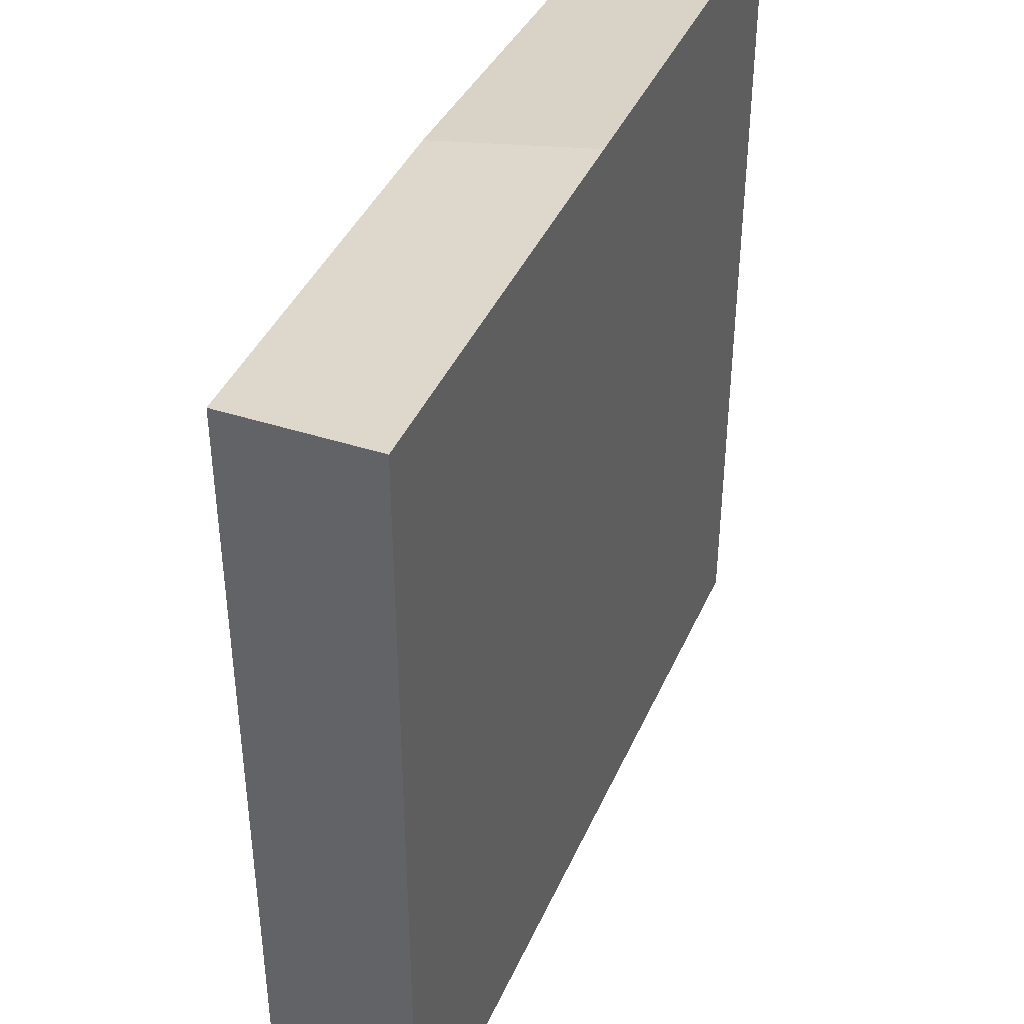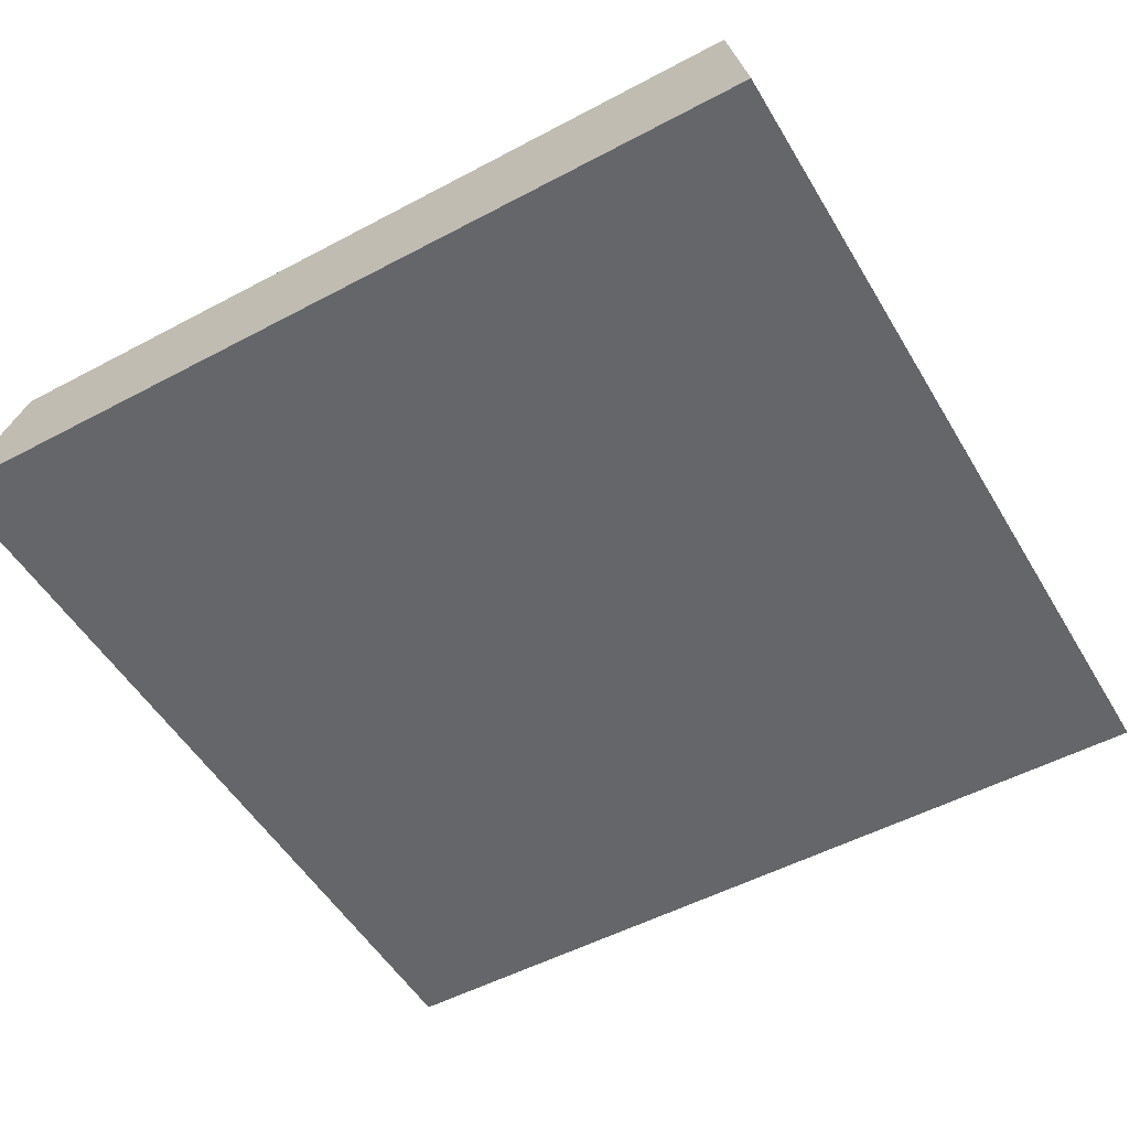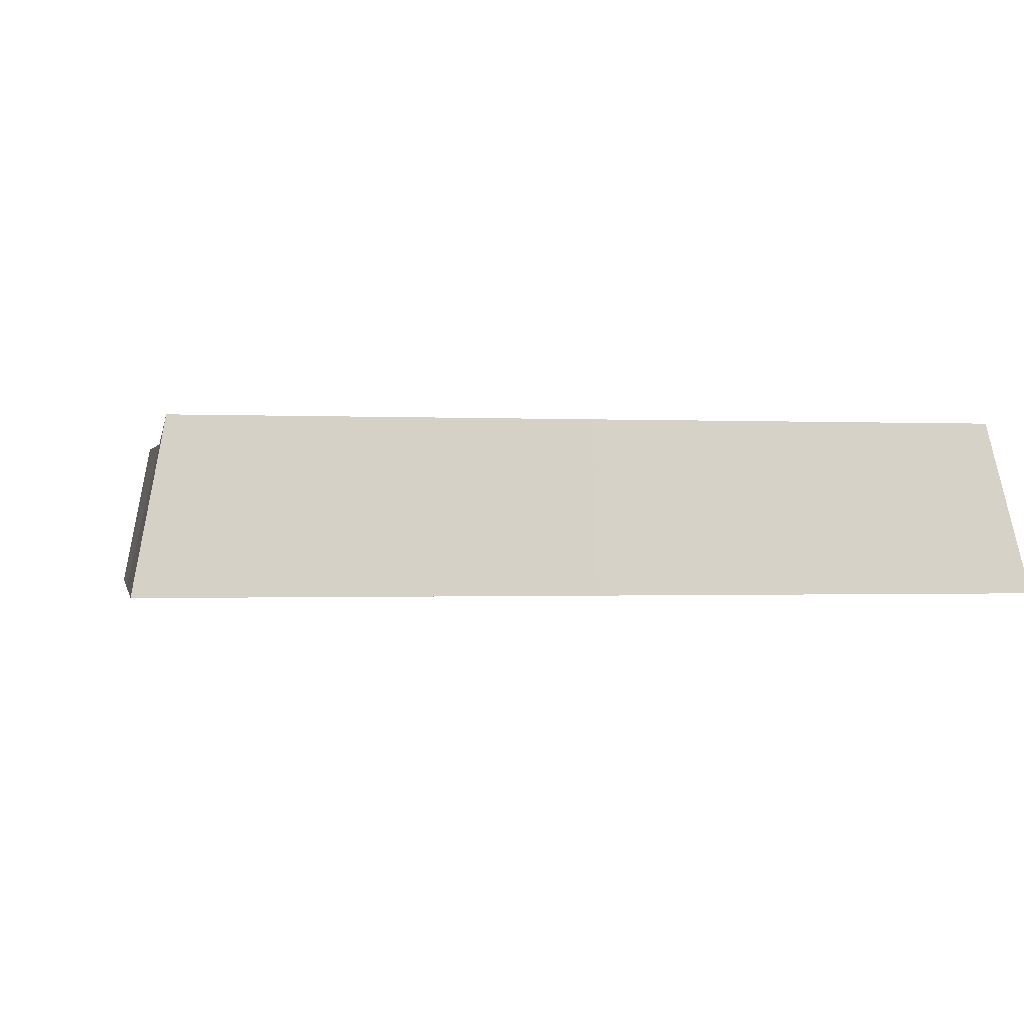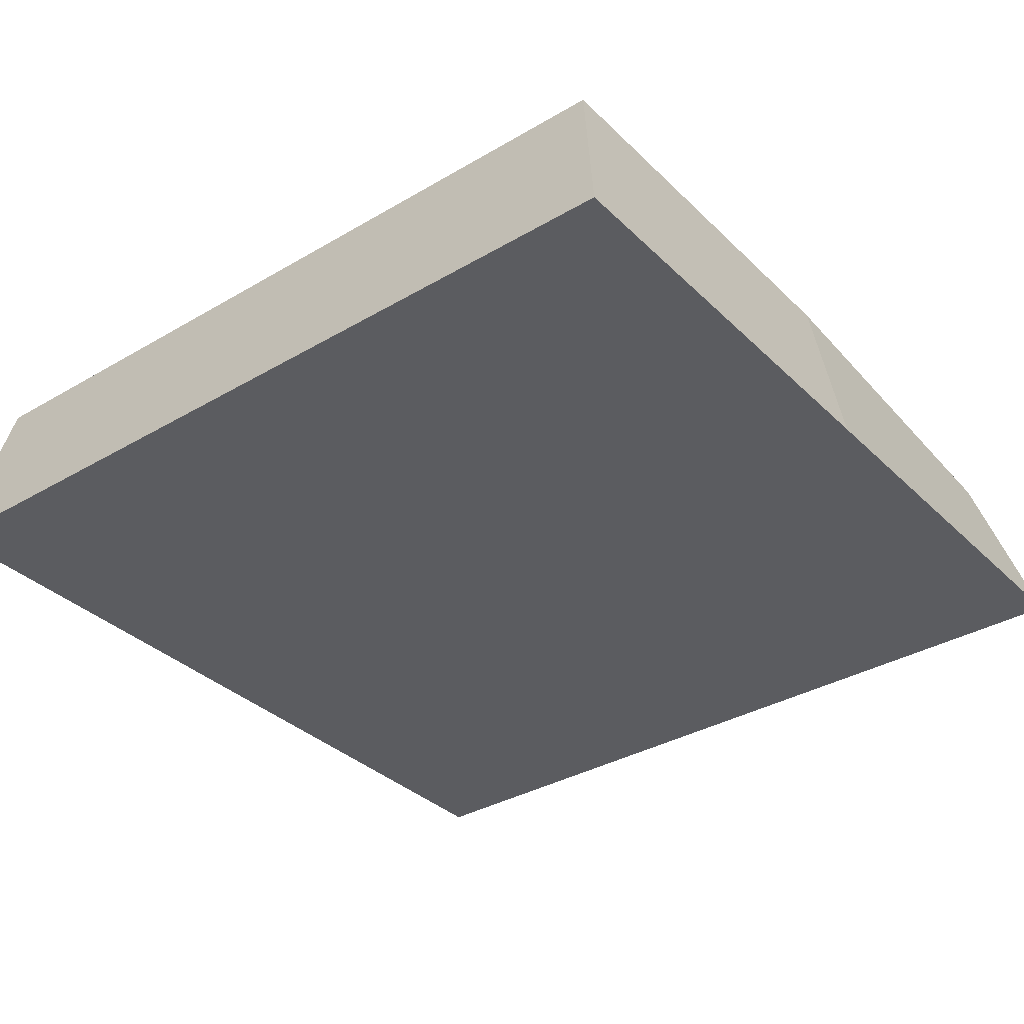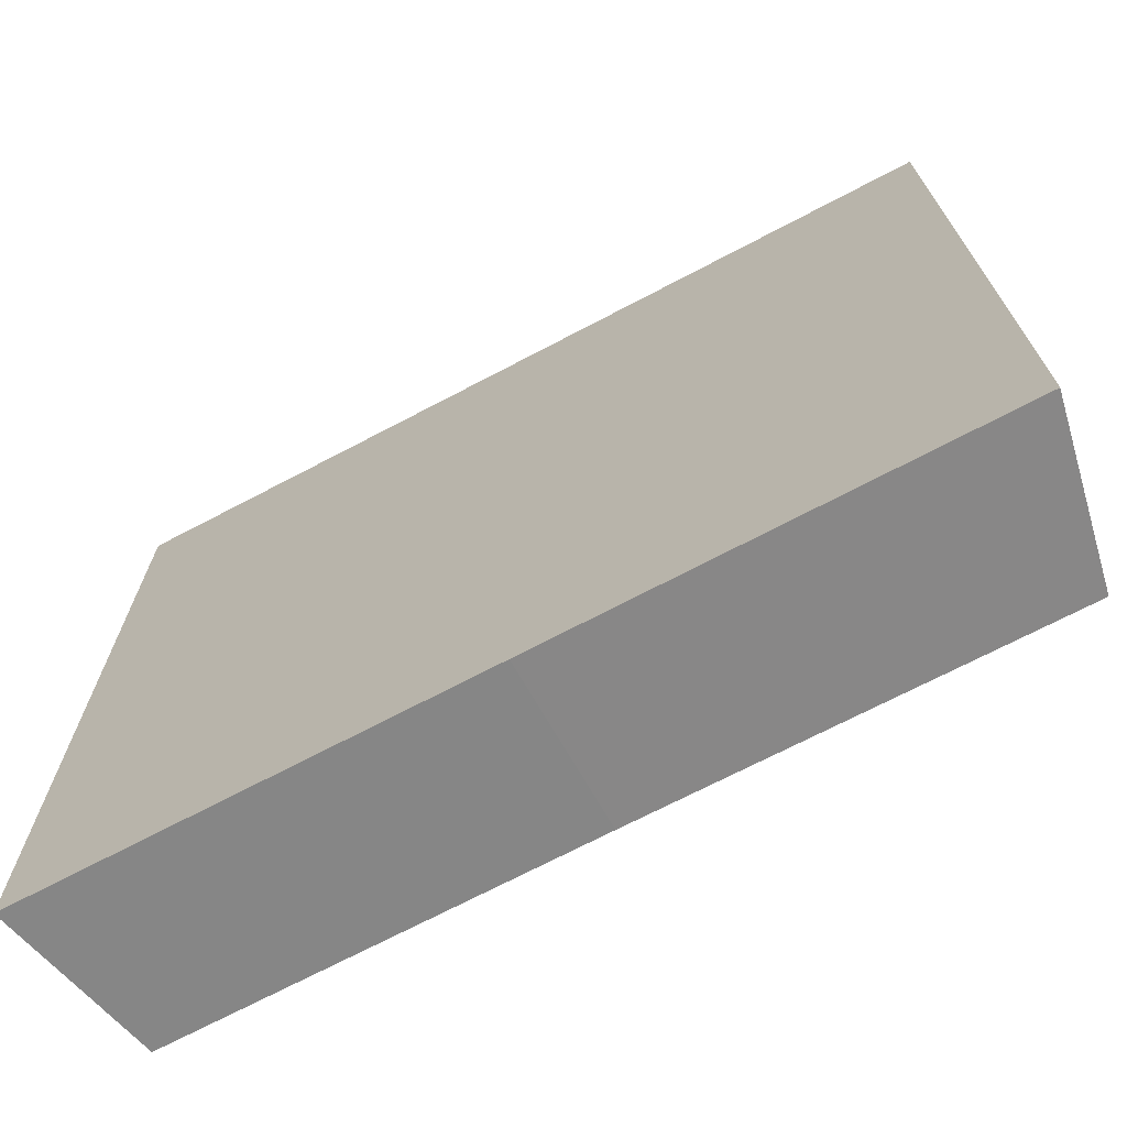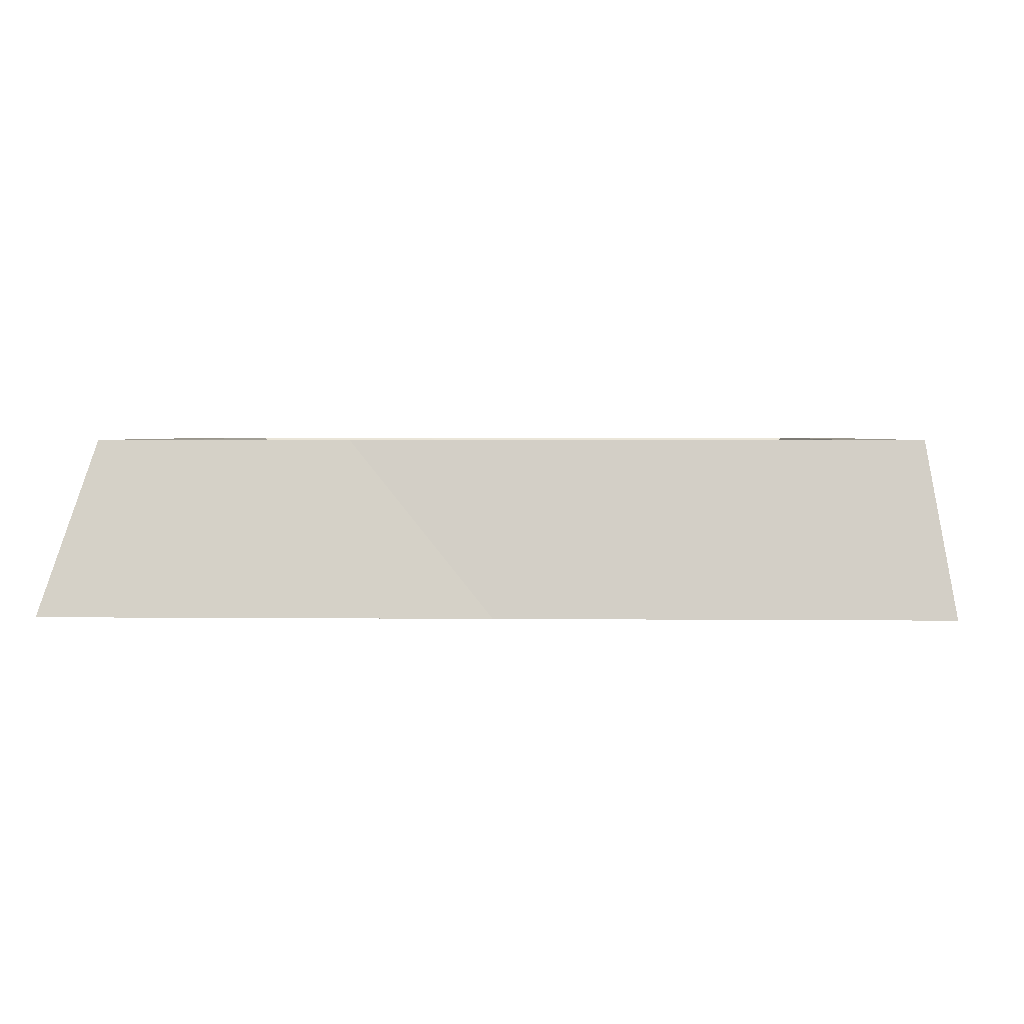
<metadata>
{"format":"obj","ext":"obj","renderer":"f3d","projection":"perspective","resolution":1024,"background":"white","views":[{"elev":41.2,"azim":112.5,"up":"+Y"},{"elev":-51.8,"azim":120.0,"up":"+Z"},{"elev":-0.7,"azim":-10.9,"up":"+Z"},{"elev":-34.7,"azim":128.2,"up":"+Z"},{"elev":-71.3,"azim":-152.3,"up":"+Y"},{"elev":2.2,"azim":-87.6,"up":"+Z"}]}
</metadata>
<code>
v 1.759 -1.759 5.544
v 1.61 1.324 5.544
v -1.759 1.759 5.544
v -1.759 -1.759 5.544
v 2.708 -2.708 3.512
v 22.16 -2.708 3.512
v 22.16 -1.759 5.544
v -1.759 22.9 5.544
v -2.708 22.9 3.512
v -3.158 2.708 3.512
v 22.16 1.759 5.544
v 1.759 22.9 5.544
v 22.16 2.708 3.512
v 2.781 2.634 3.512
v 2.708 22.9 3.512
v -22.16 1.759 5.544
v -22.16 2.708 3.512
v 2.708 -22.9 3.512
v 1.759 -22.9 5.544
v -22.16 -1.759 5.544
v -1.759 -22.9 5.544
v -22.16 -2.708 3.512
v -2.708 -3.293 3.512
v -2.708 -22.9 3.512
v -29.19 -29.19 -3.986
v 29.19 -29.19 -3.986
v -27.02 -27.36 7.299
v 27.02 -27.02 7.299
v -27.02 25.59 7.299
v 27.02 27.02 7.299
v -29.19 29.19 -3.986
v 29.19 29.19 -3.986
v -22.54 -22.54 7.299
v 23.43 -22.54 7.299
v 23.62 22.86 7.299
v -21.81 22.54 7.299
v -19.6 -19.6 3.512
v 19.6 -19.6 3.512
v 19.6 19.6 3.512
v -19.6 19.6 3.512
v 0 19.6 3.512
v -3.989 23.16 7.299
v 0 27.02 7.299
v 0 29.19 -3.986
v 0 -29.19 -3.986
v 0 -27.02 7.299
v 4.118 -23.51 7.299
v 0 -19.6 3.512
v 0 1.3e-05 3.512
v -19.6 1.3e-05 3.512
v -22.54 -3.612 7.299
v -26.19 9.408 7.299
v -29.19 1.4e-05 -3.986
v 0 1.4e-05 -3.986
v 29.19 1.4e-05 -3.986
v 27.02 1.2e-05 7.299
v 22.54 8.141 7.299
v 19.6 1.3e-05 3.512
f 1 2 3 4
f 5 6 7 1
f 3 8 9 10
f 1 7 11 2
f 2 12 8 3
f 2 11 13 14
f 14 15 12 2
f 16 3 10 17
f 18 5 1 19
f 20 4 3 16
f 19 1 4 21
f 22 23 4 20
f 21 4 23 24
f 25 45 46 27
f 37 48 49 50
f 29 43 44 31
f 53 54 45 25
f 26 55 56 28
f 53 25 27 52
f 27 46 47 33
f 28 56 57 34
f 43 29 36 42
f 52 27 33 51
f 33 47 48 37
f 34 57 58 38
f 42 36 40 41
f 51 33 37 50
f 35 42 41 39
f 30 43 42 35
f 44 43 30 32
f 45 54 55 26
f 46 45 26 28
f 47 46 28 34
f 48 47 34 38
f 58 49 48 38
f 50 49 41 40
f 36 51 50 40
f 29 52 51 36
f 31 53 52 29
f 31 44 54 53
f 55 54 44 32
f 56 55 32 30
f 57 56 30 35
f 58 57 35 39
f 41 49 58 39

</code>
